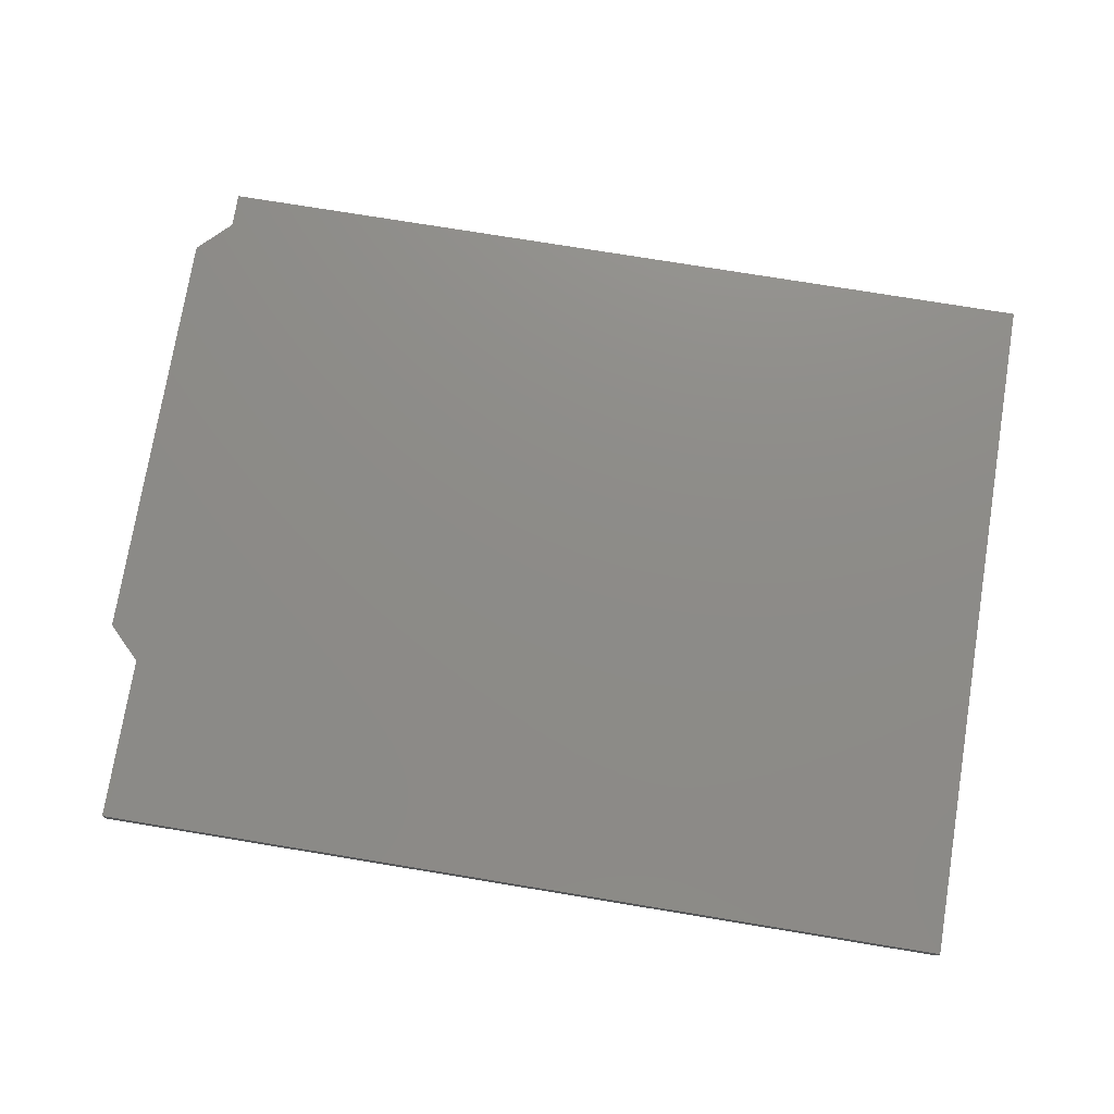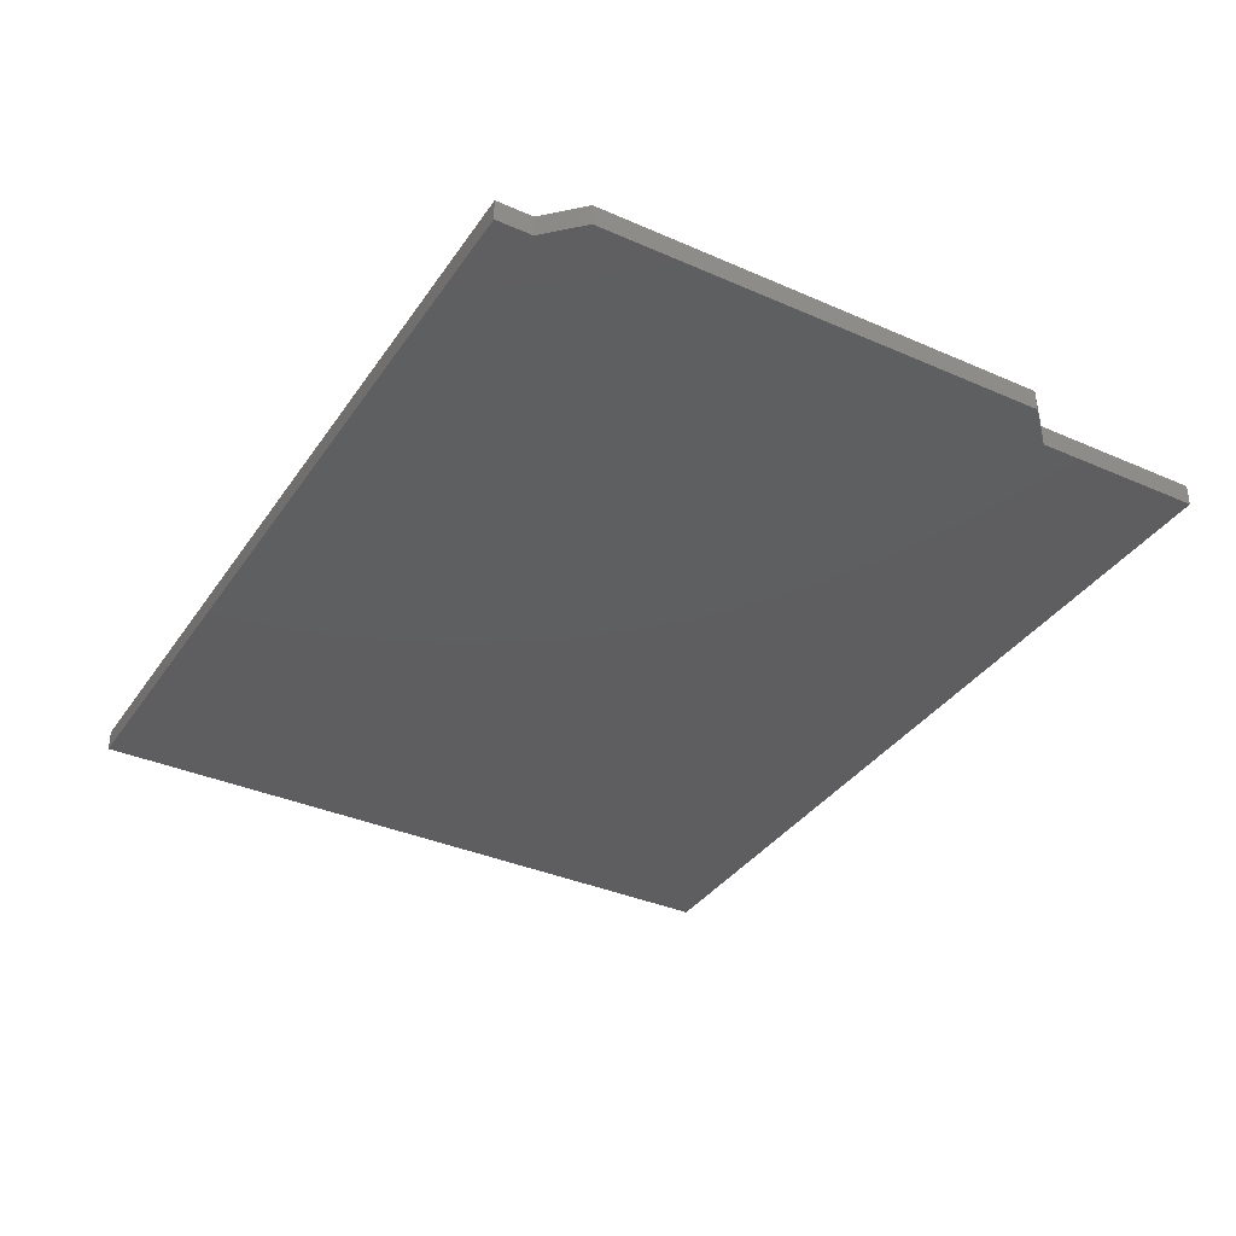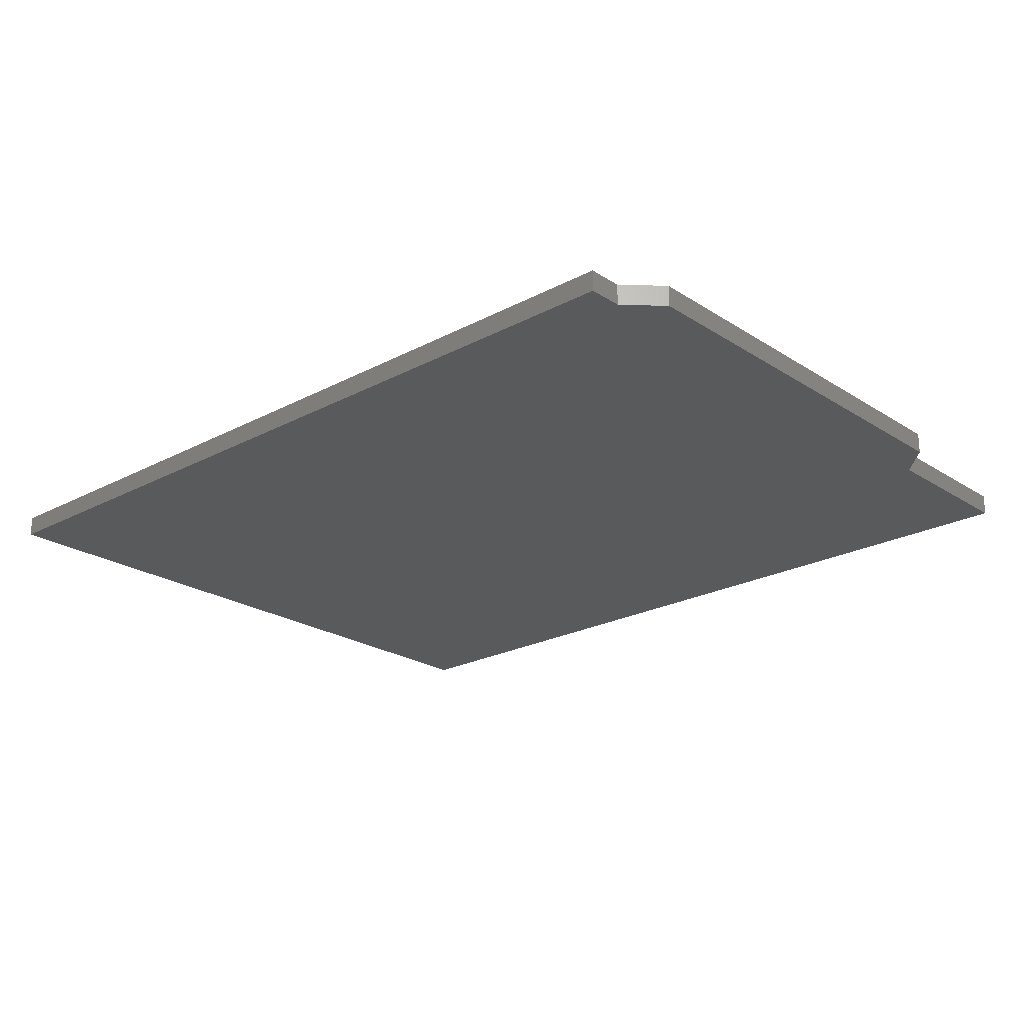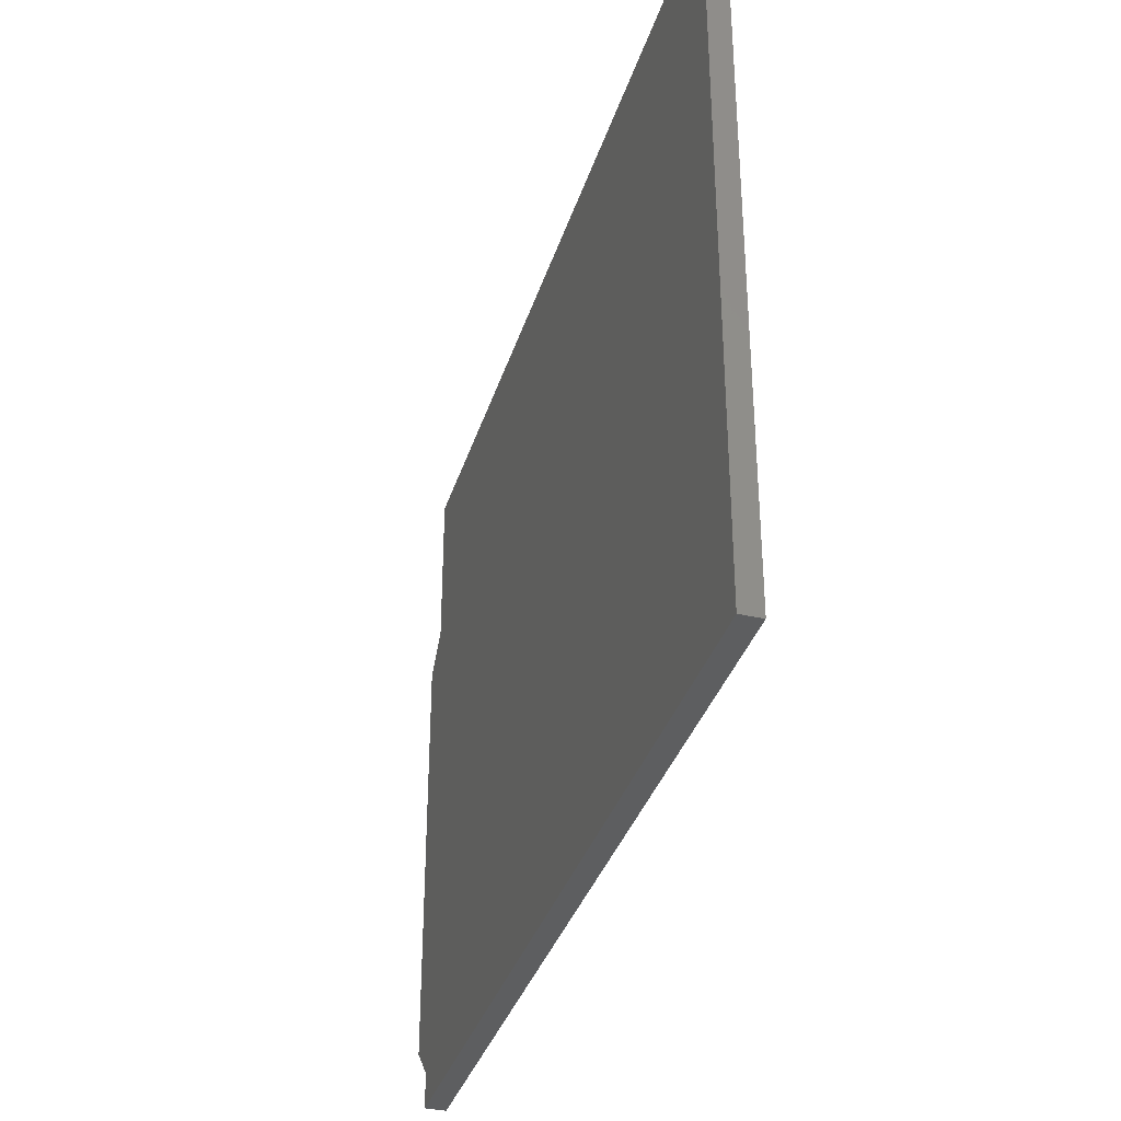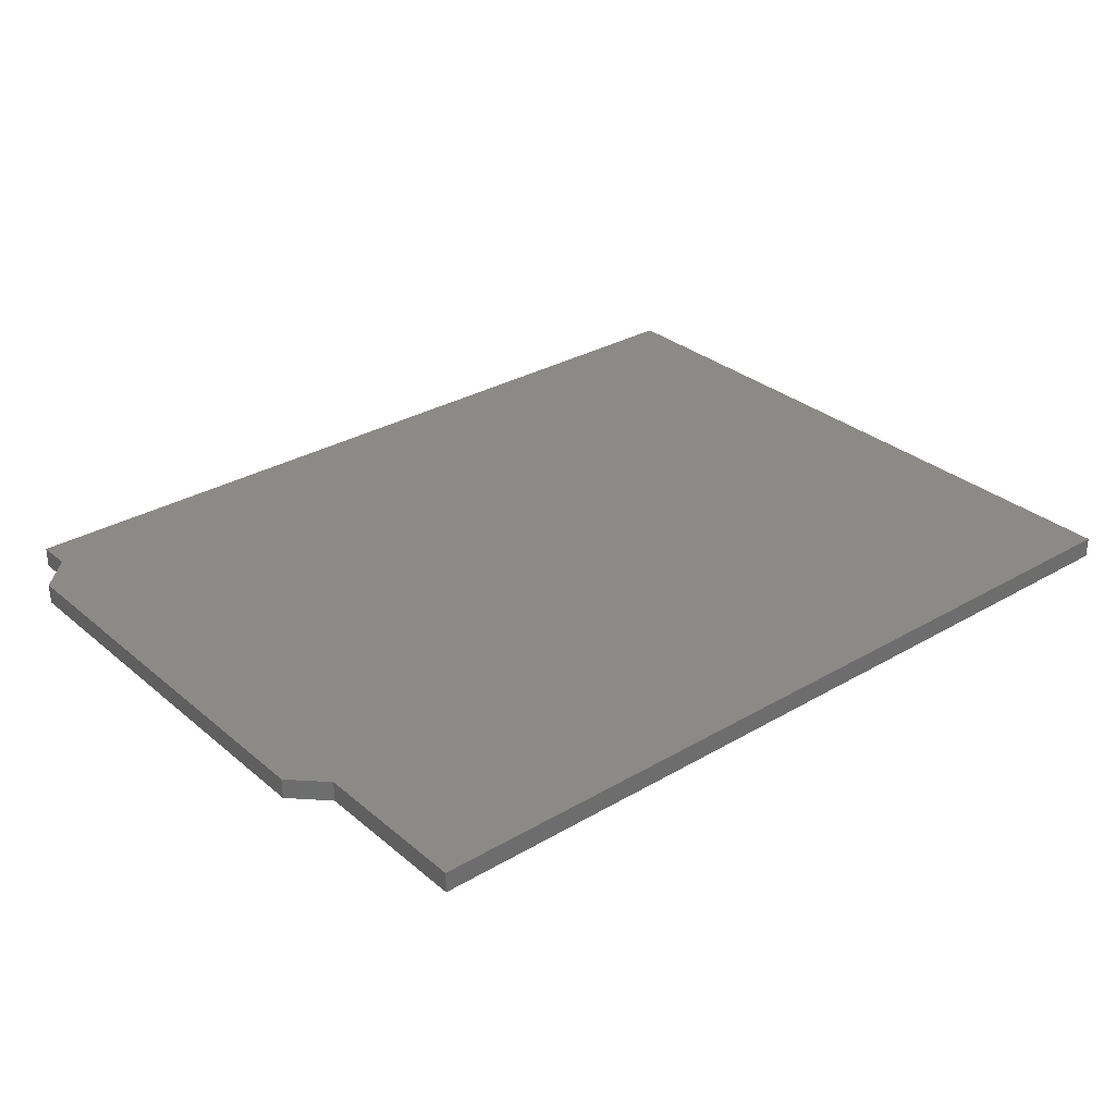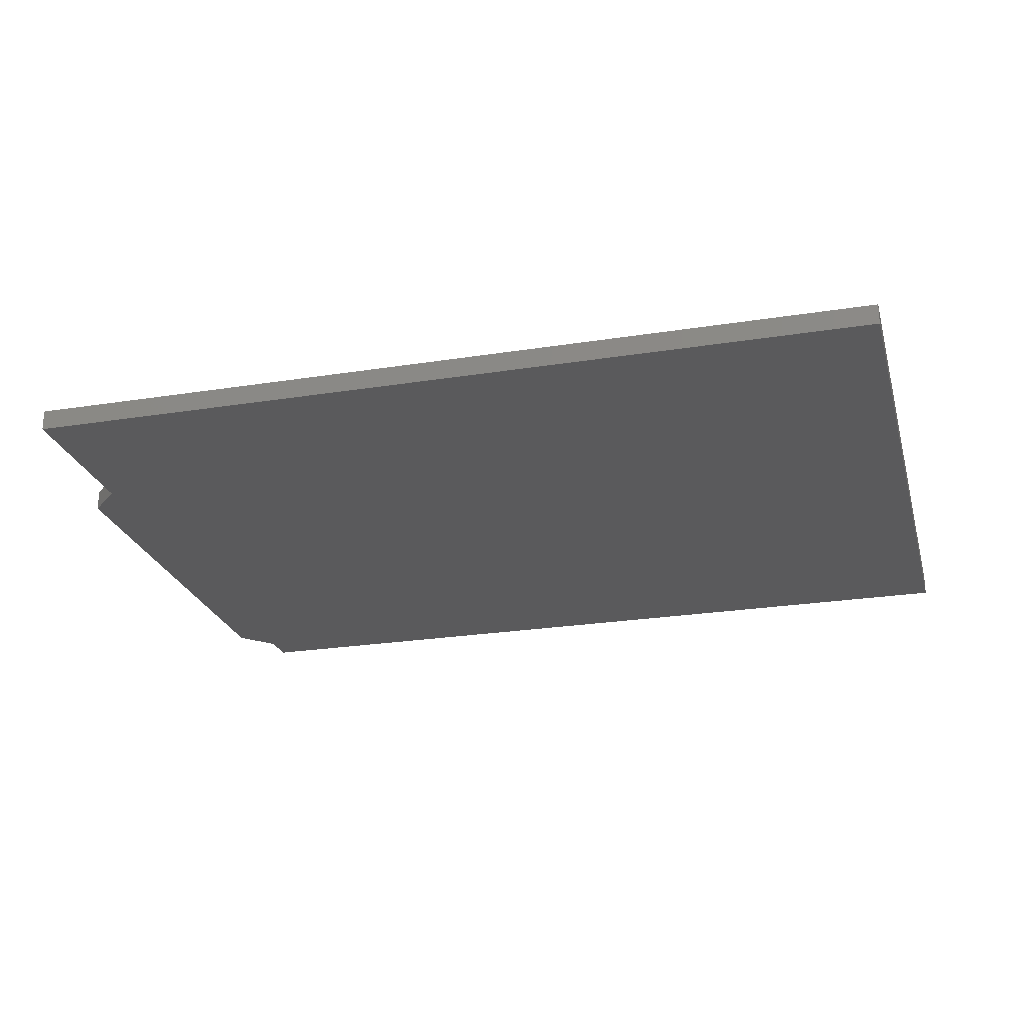
<metadata>
{"format":"stl","ext":"stl","renderer":"f3d","projection":"perspective","resolution":1024,"background":"white","views":[{"elev":75.3,"azim":-170.7,"up":"+Z"},{"elev":-36.1,"azim":60.1,"up":"+Z"},{"elev":-22.7,"azim":42.3,"up":"+Z"},{"elev":-35.2,"azim":-106.4,"up":"+Y"},{"elev":30.8,"azim":140.0,"up":"+Z"},{"elev":-24.4,"azim":-165.3,"up":"+Z"}]}
</metadata>
<code>
# stl→obj: 16 verts, 28 faces
v 0 0 0
v -0.75 0 0.01803
v -0.75 0 0
v 0 0 0.01803
v -0.75 0.6058 0.01803
v -0.75 0.6058 3.709e-17
v 9.585e-18 0.03029 1.855e-18
v 9.585e-18 0.03029 0.01803
v 4.426e-16 0.463 2.835e-17
v 5.551e-16 0.6058 3.709e-17
v 4.426e-16 0.463 0.01803
v 5.551e-16 0.6058 0.01803
v 0.02885 0.05913 3.621e-18
v 0.02885 0.05913 0.01803
v 0.02885 0.4341 2.658e-17
v 0.02885 0.4341 0.01803
f 1 2 3
f 1 4 2
f 3 5 6
f 3 2 5
f 7 4 1
f 7 8 4
f 7 1 3
f 9 3 6
f 9 7 3
f 10 9 6
f 8 2 4
f 11 5 2
f 11 2 8
f 12 5 11
f 6 12 10
f 6 5 12
f 13 8 7
f 13 14 8
f 9 13 7
f 9 15 13
f 10 11 9
f 10 12 11
f 11 8 14
f 11 14 16
f 15 14 13
f 15 16 14
f 9 16 15
f 9 11 16

</code>
